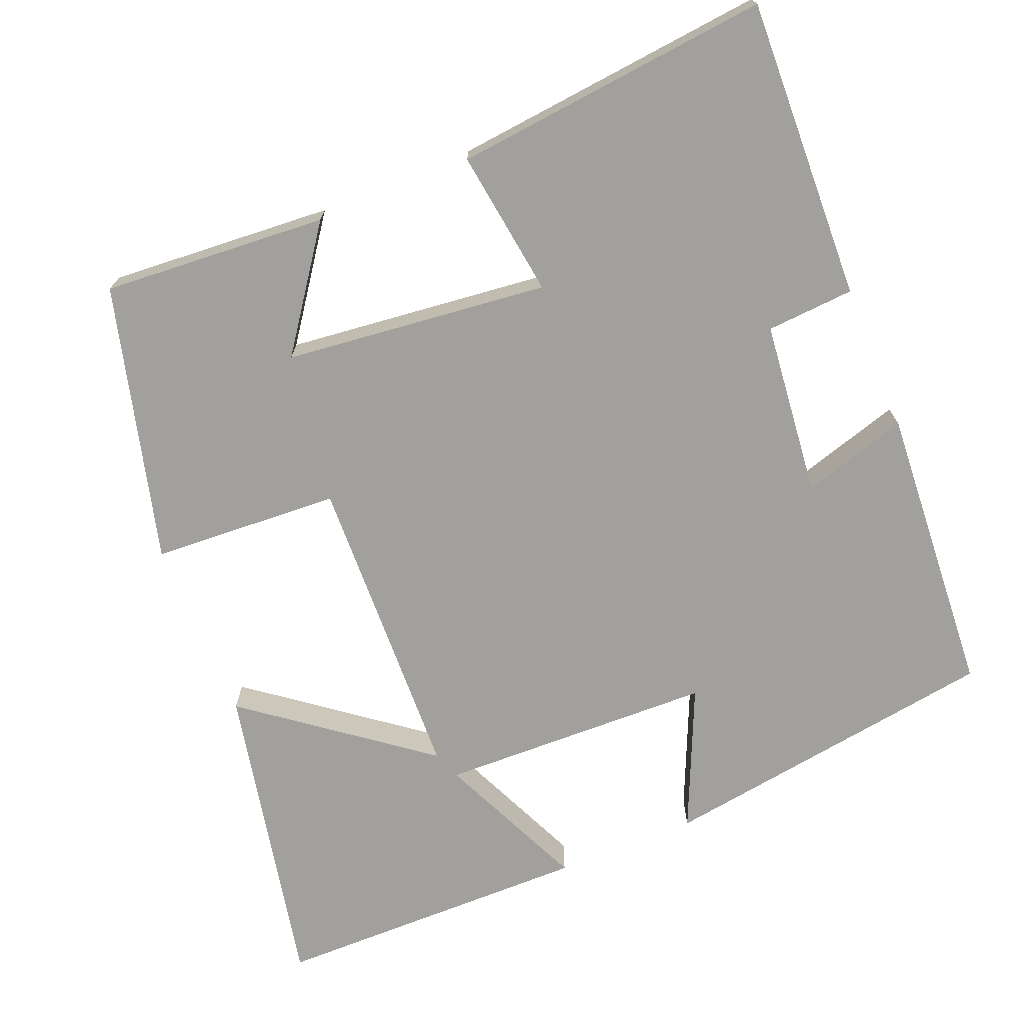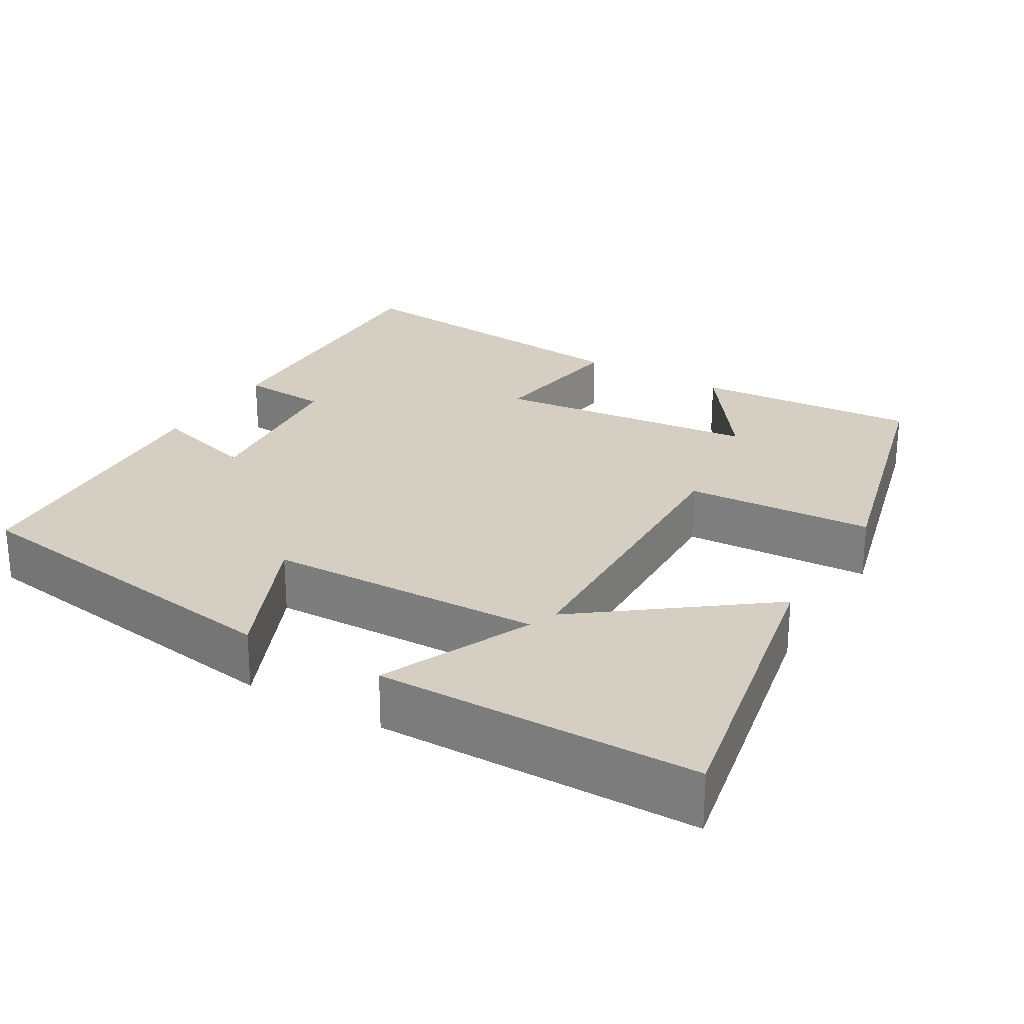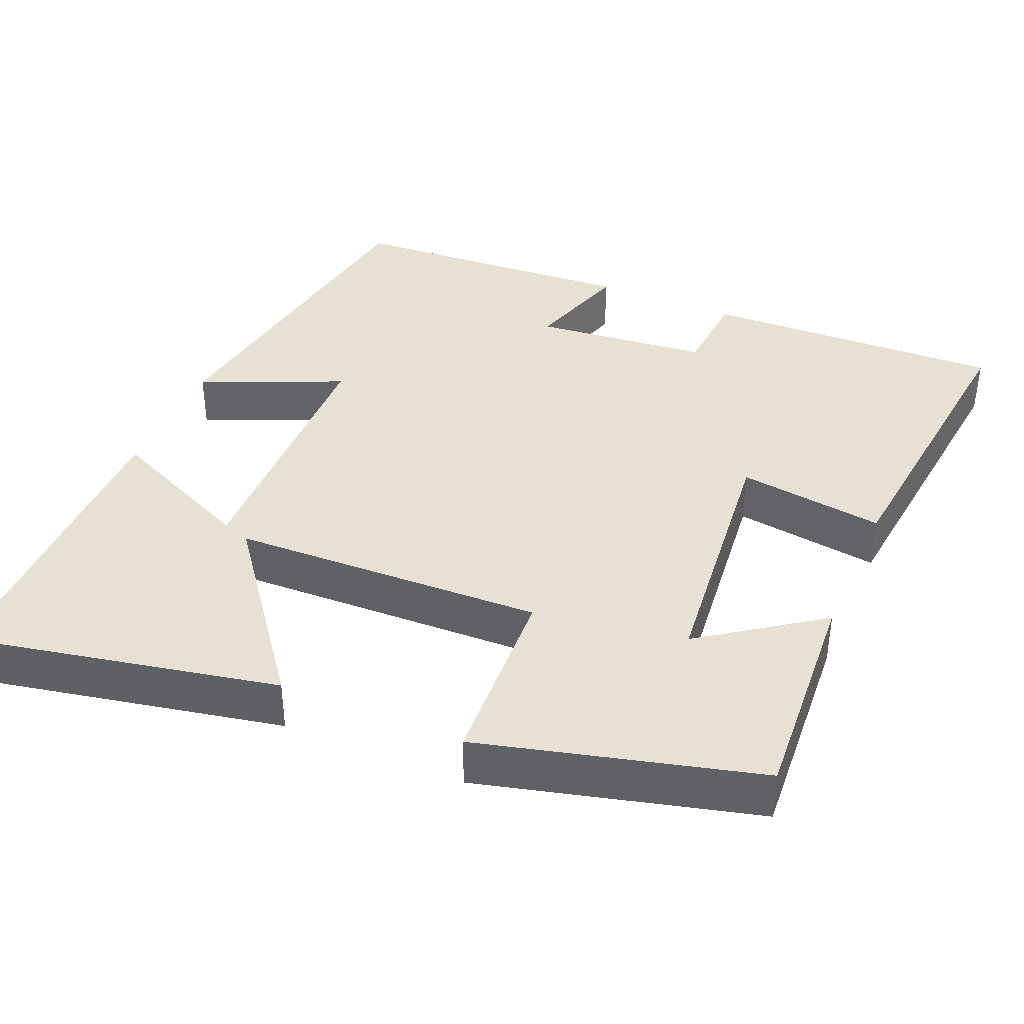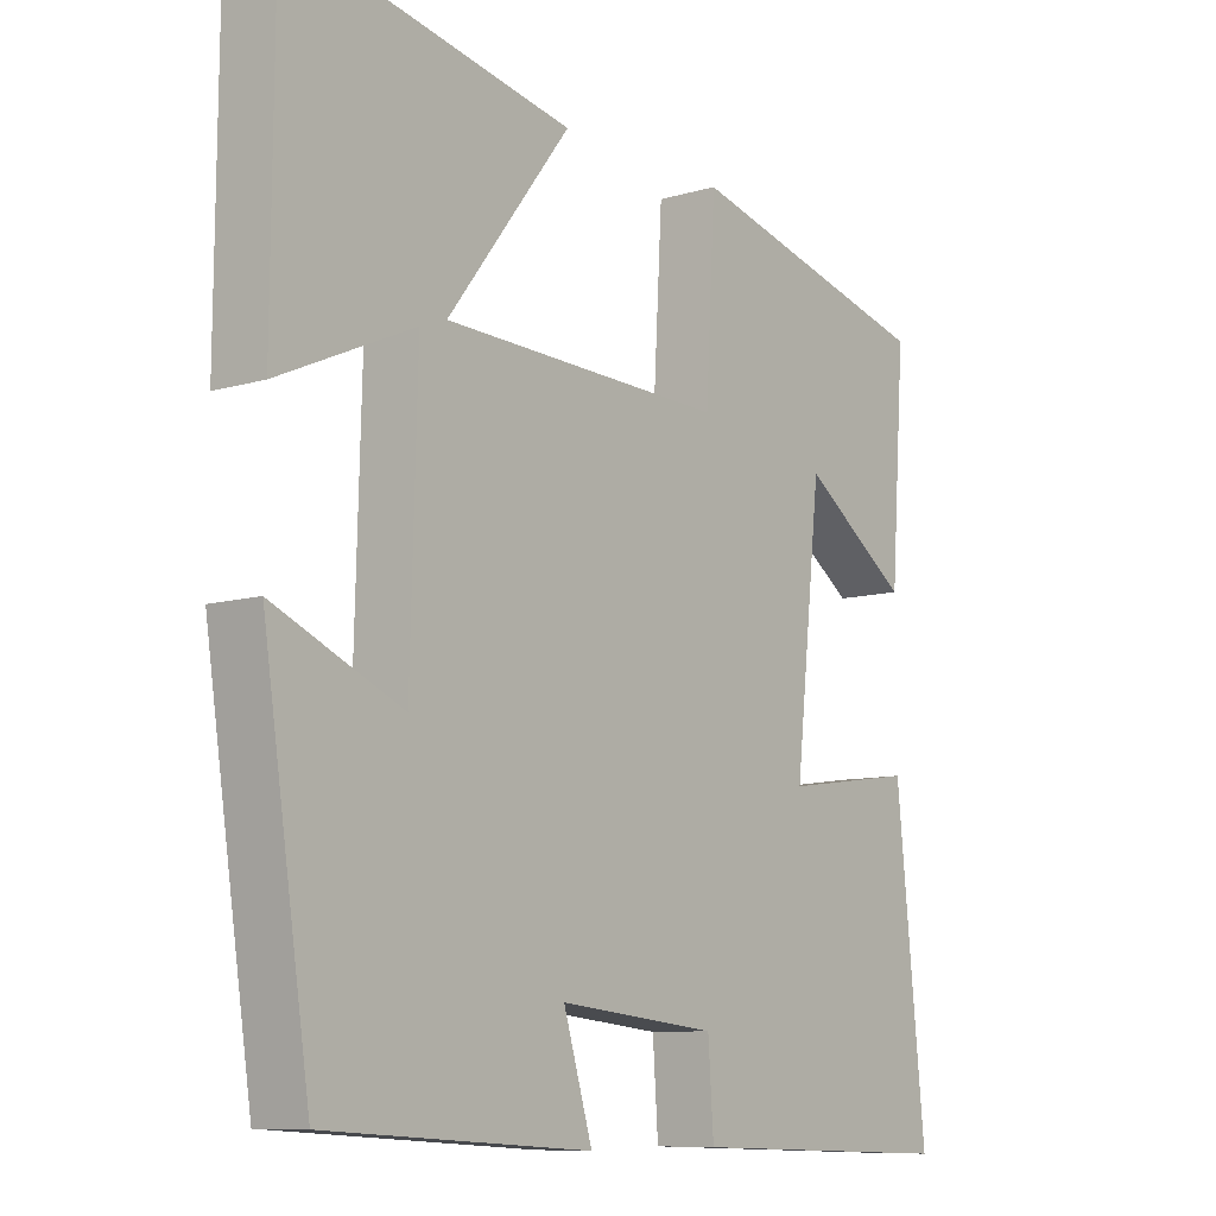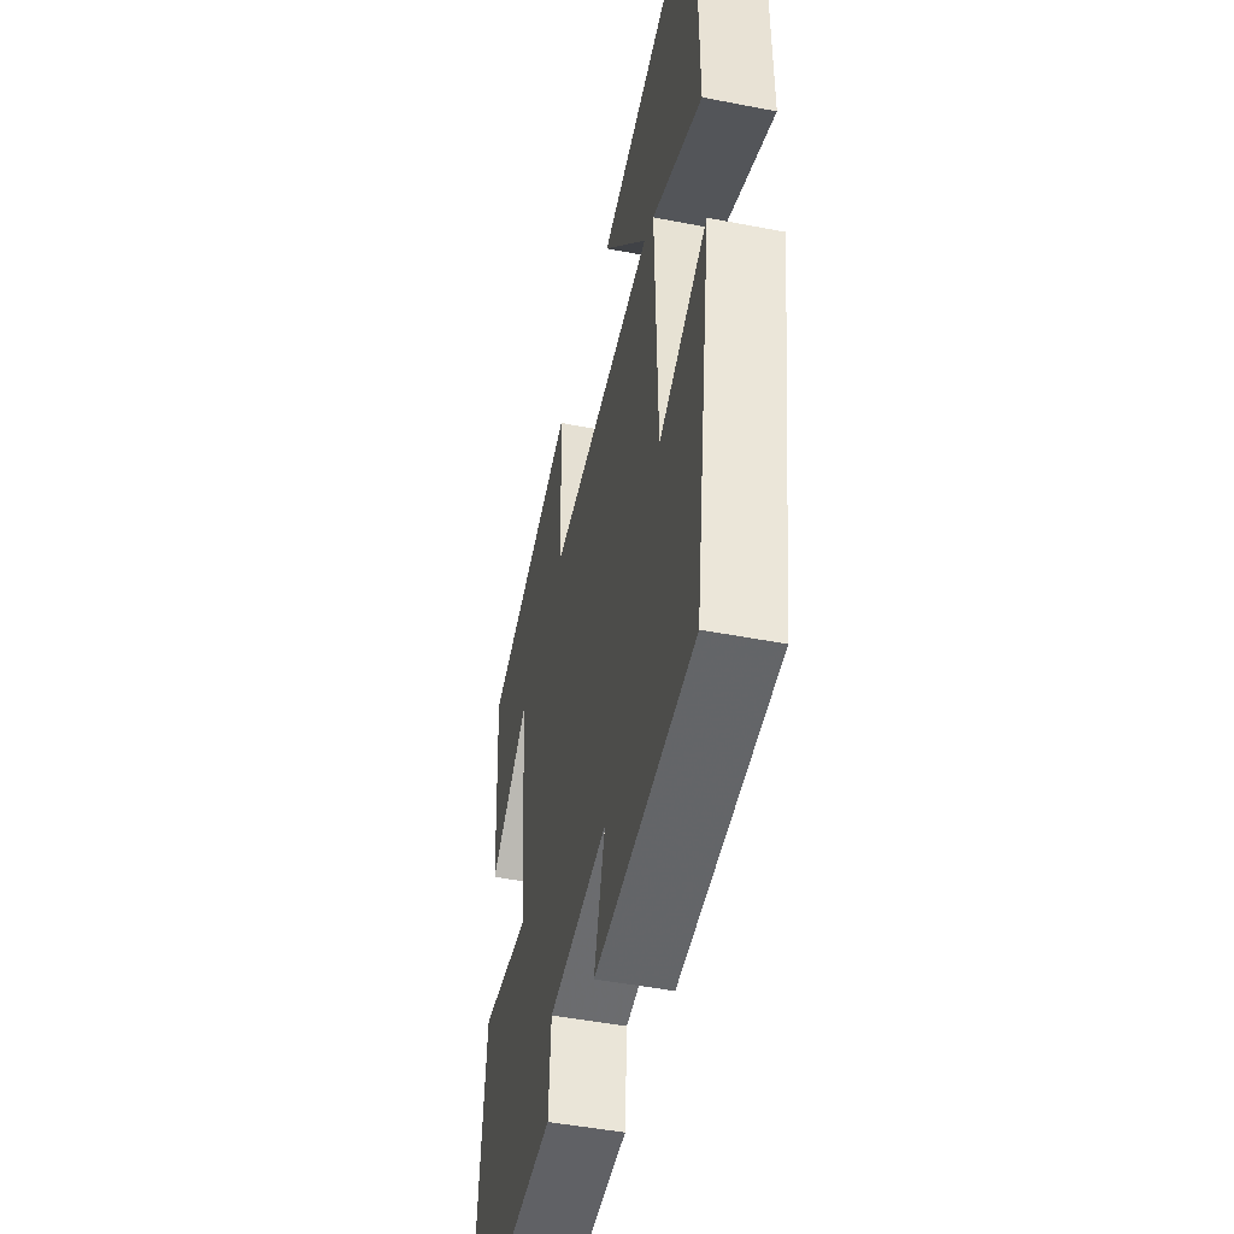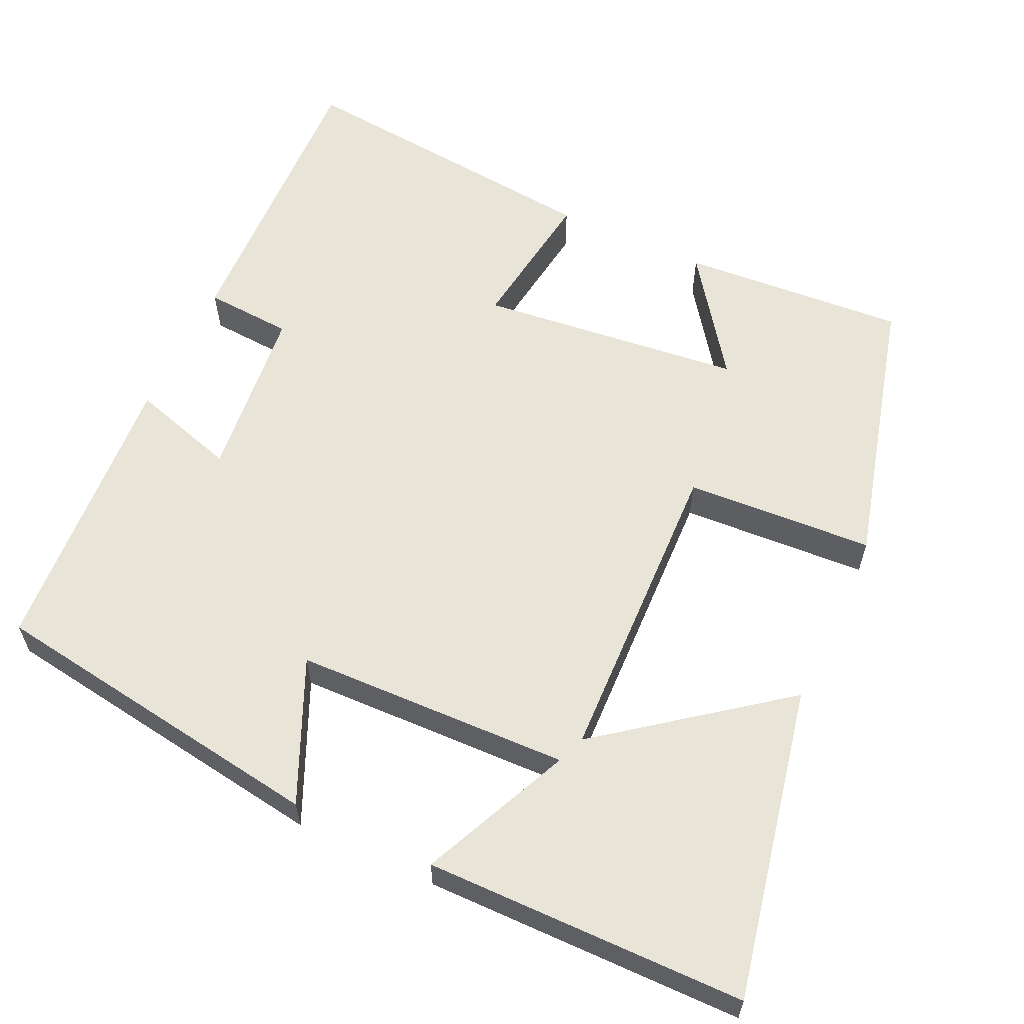
<metadata>
{"format":"obj","ext":"obj","renderer":"f3d","projection":"perspective","resolution":1024,"background":"white","views":[{"elev":-71.6,"azim":112.2,"up":"+Y"},{"elev":25.4,"azim":-59.3,"up":"+Y"},{"elev":38.9,"azim":23.3,"up":"+Y"},{"elev":-9.2,"azim":-51.8,"up":"+Z"},{"elev":-47.7,"azim":-102.3,"up":"+Z"},{"elev":59.9,"azim":-65.1,"up":"+Y"}]}
</metadata>
<code>
v 0.521 0.07 0.405
v 0.5 0.07 0.11
v 0.345 0.07 0.221
v 0.307 0.07 -0.125
v 0.5 0.07 -0.098
v 0.543 0.07 -0.514
v 0.148 0.07 -0.5
v 0.14 0.07 -0.385
v -0.09 0.07 -0.361
v -0.048 0.07 -0.5
v -0.432 0.07 -0.475
v -0.5 0.07 -0.025
v -0.314 0.07 -0.107
v -0.304 0.07 0.253
v -0.5 0.07 0.165
v -0.497 0.07 0.583
v -0.088 0.07 0.5
v -0.266 0.07 0.267
v 0.144 0.07 0.253
v 0.158 0.07 0.5
v 0.521 0 0.405
v 0.5 0 0.11
v 0.345 0 0.221
v 0.307 0 -0.125
v 0.5 0 -0.098
v 0.543 0 -0.514
v 0.148 0 -0.5
v 0.14 0 -0.385
v -0.09 0 -0.361
v -0.048 0 -0.5
v -0.432 0 -0.475
v -0.5 0 -0.025
v -0.314 0 -0.107
v -0.304 0 0.253
v -0.5 0 0.165
v -0.497 0 0.583
v -0.088 0 0.5
v -0.266 0 0.267
v 0.144 0 0.253
v 0.158 0 0.5
f 19 20 1
f 16 17 18
f 14 15 16
f 14 16 18
f 13 14 18 19
f 11 12 13
f 10 11 13
f 9 10 13
f 8 9 13 19
f 6 7 8
f 5 6 8
f 4 5 8
f 3 4 8 19
f 1 2 3
f 1 3 19
f 21 40 39
f 38 37 36
f 36 35 34
f 38 36 34
f 39 38 34 33
f 33 32 31
f 33 31 30
f 33 30 29
f 39 33 29 28
f 28 27 26
f 28 26 25
f 28 25 24
f 39 28 24 23
f 23 22 21
f 39 23 21
f 1 21 22 2
f 2 22 23 3
f 3 23 24 4
f 4 24 25 5
f 5 25 26 6
f 6 26 27 7
f 7 27 28 8
f 8 28 29 9
f 9 29 30 10
f 10 30 31 11
f 11 31 32 12
f 12 32 33 13
f 13 33 34 14
f 14 34 35 15
f 15 35 36 16
f 16 36 37 17
f 17 37 38 18
f 18 38 39 19
f 19 39 40 20
f 20 40 21 1

</code>
